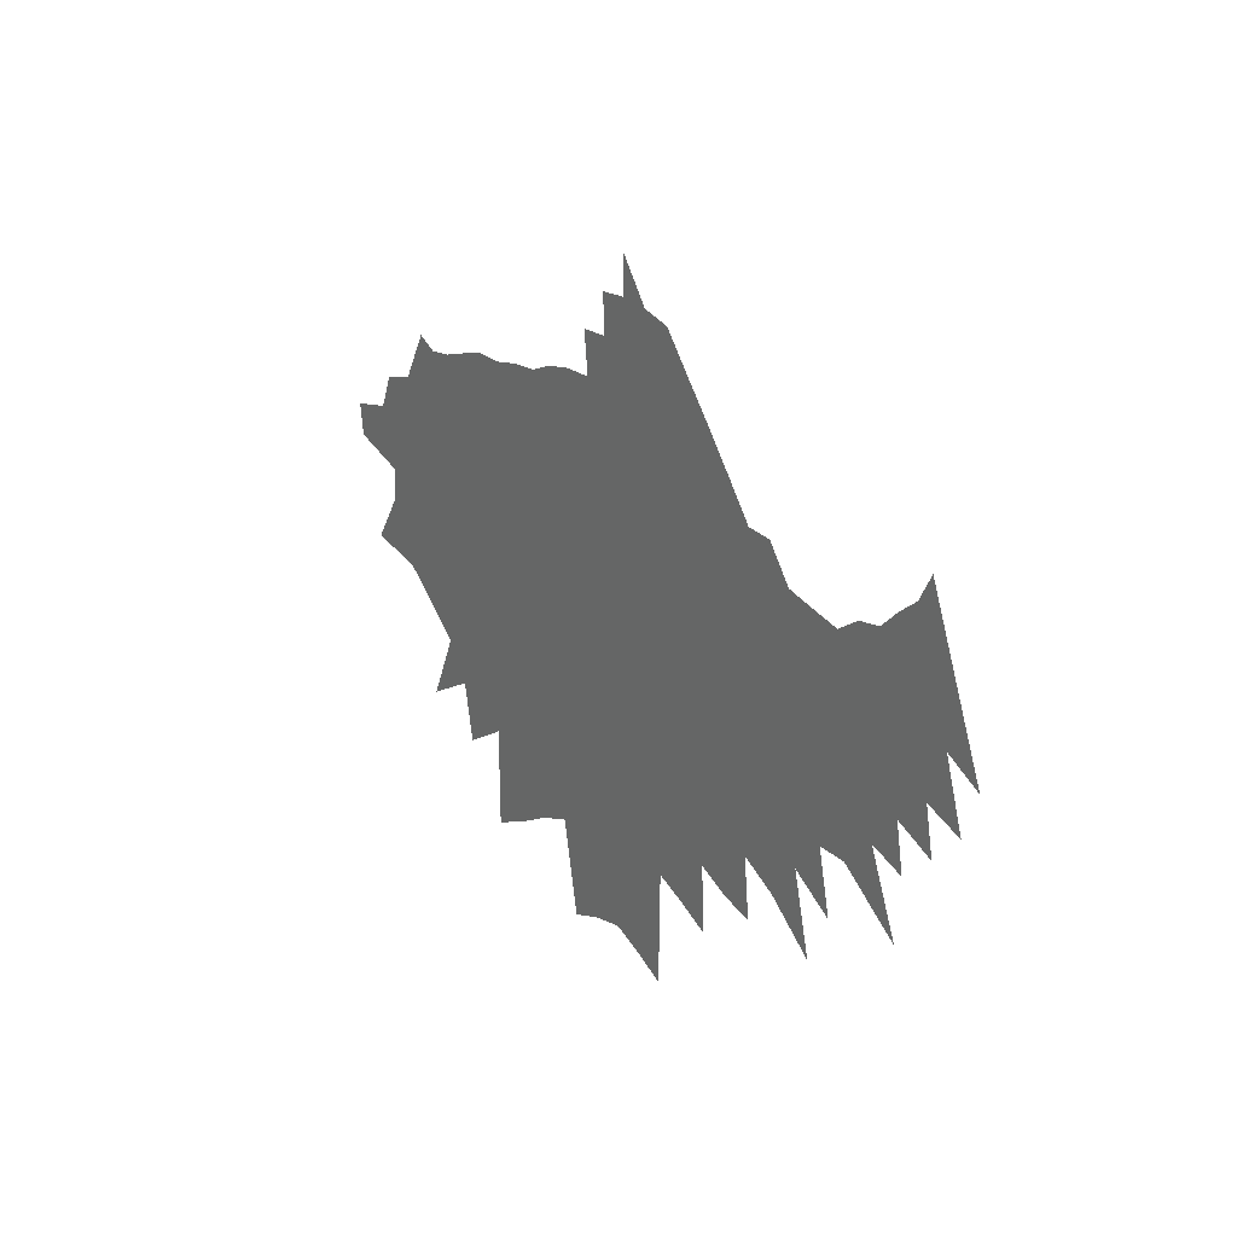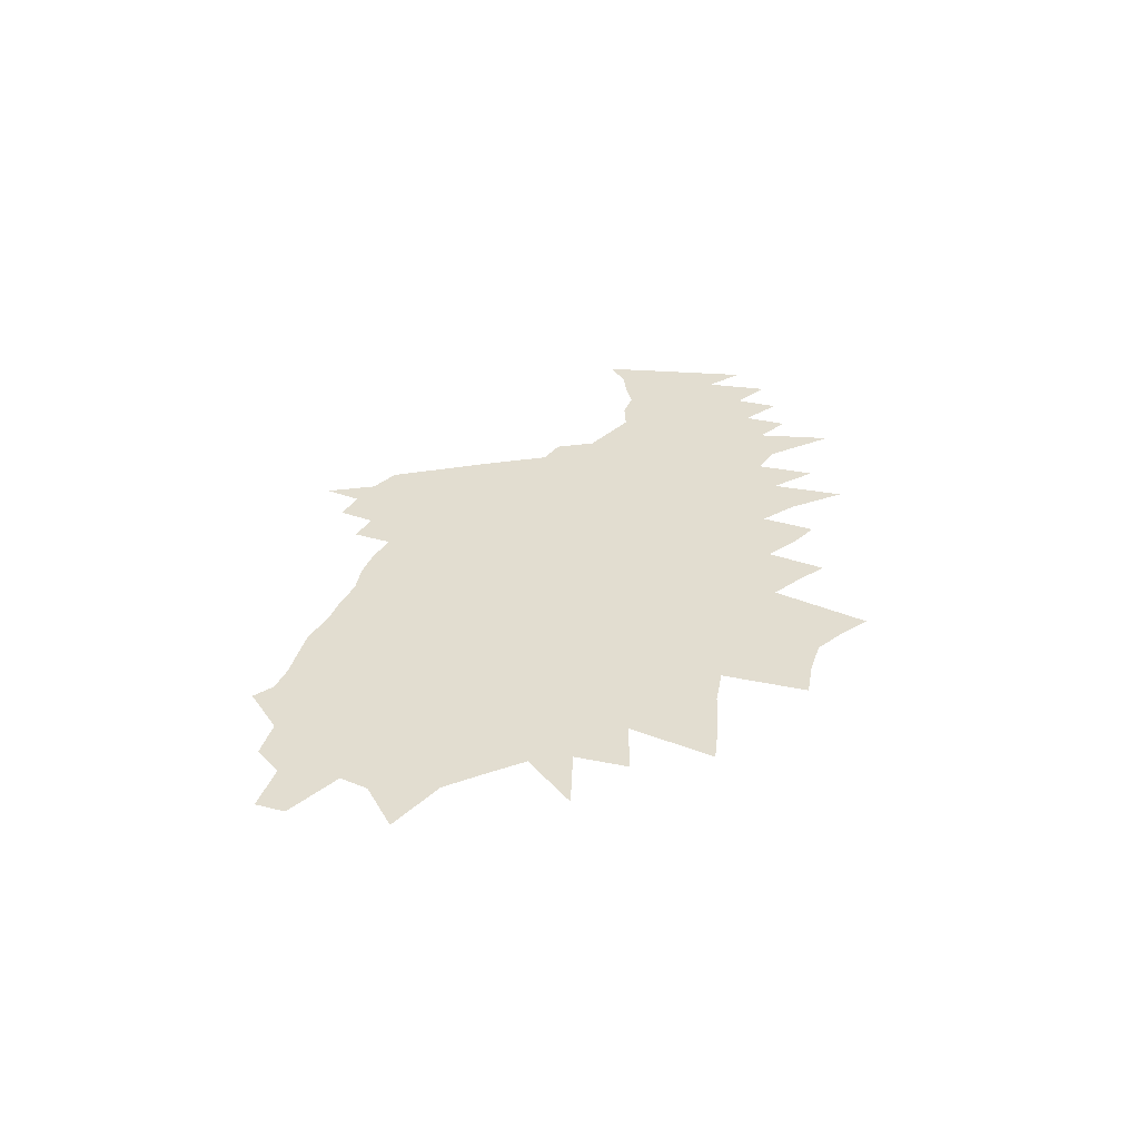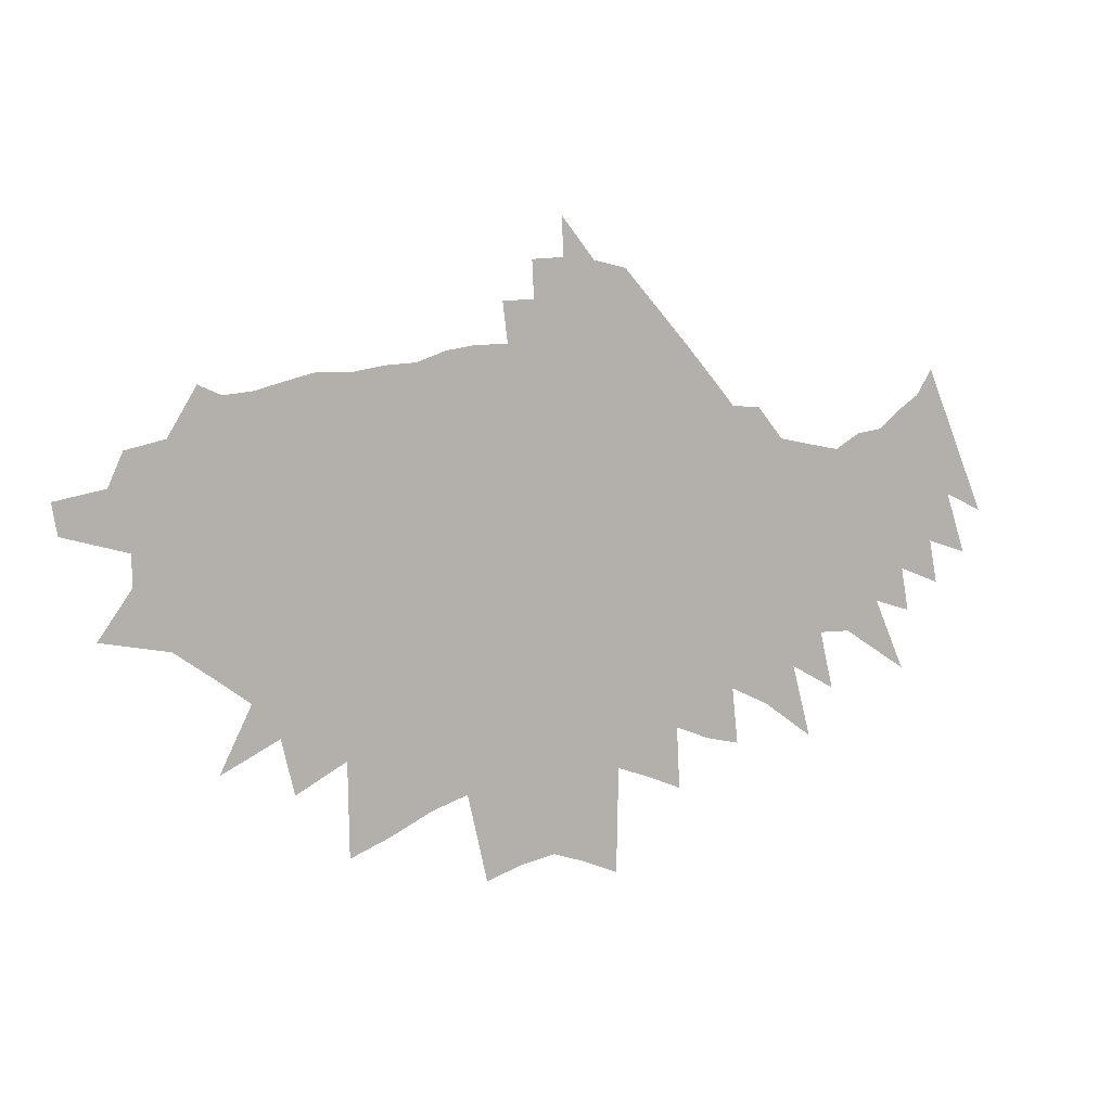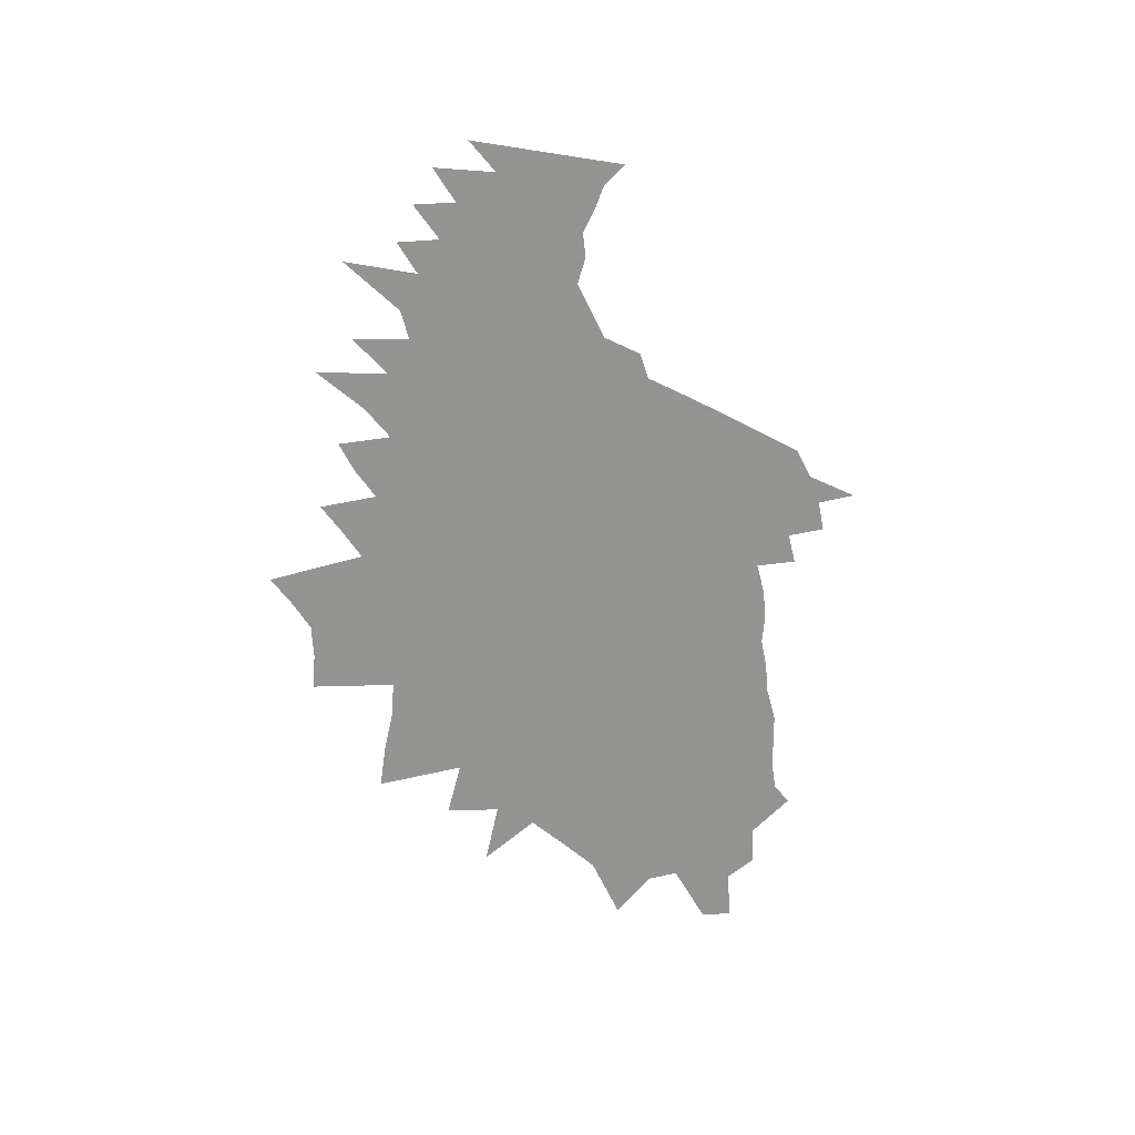
<metadata>
{"format":"obj","ext":"obj","renderer":"f3d","projection":"perspective","resolution":1024,"background":"white","views":[{"elev":20.4,"azim":57.6,"up":"+Y"},{"elev":35.1,"azim":-61.6,"up":"+Z"},{"elev":9.1,"azim":-23.8,"up":"+Y"},{"elev":-66.9,"azim":104.1,"up":"+Z"}]}
</metadata>
<code>
v 590.9 412 0
v 590 417.2 0
v 596.2 395.8 0
v 601.7 403.6 0
v 601.8 408.9 0
v 601.4 414 0
v 598.4 418.8 0
v 601 424.3 0
v 607.5 393.4 0
v 610.3 400.1 0
v 612.7 406.1 0
v 613.1 411.2 0
v 611.6 415.7 0
v 612.3 420.6 0
v 607.5 425.8 0
v 612.4 433.7 0
v 613.8 388.9 0
v 617.4 396.4 0
v 619.2 402.3 0
v 621.4 408.1 0
v 621.5 412.7 0
v 621.3 417.3 0
v 619.3 421.8 0
v 615.2 427.2 0
v 616.2 431.9 0
v 614.4 373.5 0
v 619.8 384.3 0
v 623 392.1 0
v 625.9 399.1 0
v 627.6 404.6 0
v 628.9 409.7 0
v 629.1 413.9 0
v 629 417.9 0
v 625.8 422.5 0
v 622.1 427.6 0
v 621 432.4 0
v 624.3 378.4 0
v 628.3 387.8 0
v 630.6 394.7 0
v 632.3 400.7 0
v 633.5 405.8 0
v 634.4 410.5 0
v 634.7 414.7 0
v 634.6 418.4 0
v 632.6 422.7 0
v 630 427.4 0
v 625.9 433.7 0
v 626.4 369.1 0
v 632.5 382.4 0
v 635.4 390.5 0
v 637.1 396.8 0
v 637.6 401.6 0
v 638.4 406.5 0
v 638.9 411.1 0
v 638.8 415.1 0
v 638.5 419 0
v 637.3 423.2 0
v 635.3 427.9 0
v 630.8 434.9 0
v 635 373.7 0
v 639.2 385.1 0
v 641.2 392.3 0
v 642.7 398.4 0
v 643.2 403 0
v 643.1 407.1 0
v 643.1 411.4 0
v 643.1 415.6 0
v 642.5 419.6 0
v 641.9 423.7 0
v 640.2 428.4 0
v 636.9 434.8 0
v 635.3 357.9 0
v 641.1 375.1 0
v 644.1 385.2 0
v 646 392.9 0
v 647.1 399.1 0
v 647.3 403.3 0
v 647.2 407.3 0
v 647.4 411.7 0
v 647.3 416 0
v 646.9 420.1 0
v 646 424.4 0
v 645 428.7 0
v 641.8 435.6 0
v 642.2 360.7 0
v 646.8 376.1 0
v 649 385.5 0
v 650.5 393 0
v 651.2 398.5 0
v 651.4 403.2 0
v 651.4 407.4 0
v 651.9 412.4 0
v 651.6 416.5 0
v 651.2 420.6 0
v 650.2 425.3 0
v 649.2 429.8 0
v 647.2 435.9 0
v 649.1 364.1 0
v 652.9 379 0
v 654.6 387.9 0
v 655.6 394.7 0
v 655.7 399.1 0
v 655.7 403.5 0
v 655.8 408.1 0
v 656 412.7 0
v 655.8 416.8 0
v 655.4 421 0
v 654.7 425.7 0
v 653.6 431.4 0
v 652 437.6 0
v 655.3 366.1 0
v 657.9 379.4 0
v 659.2 388.4 0
v 659.8 394.4 0
v 660 399.4 0
v 660.2 404.2 0
v 660.2 408.6 0
v 660.3 412.8 0
v 660.1 417.1 0
v 659.7 421.6 0
v 659.2 426.3 0
v 658.3 432 0
v 657.1 438.4 0
v 658.6 351.3 0
v 661.1 368.2 0
v 662.9 380.9 0
v 663.7 388.7 0
v 664.1 394.4 0
v 664.3 399.7 0
v 664.4 404.3 0
v 664.4 408.5 0
v 664.6 412.8 0
v 664.5 417.4 0
v 664.3 422 0
v 663.9 426.9 0
v 663.2 432.5 0
v 662.5 438.3 0
v 661.7 445.2 0
v 664.7 353.4 0
v 666.5 369.2 0
v 667.5 379.3 0
v 668.2 388.5 0
v 668.5 393.8 0
v 668.7 399.2 0
v 668.8 403.9 0
v 669 408.3 0
v 669 412.9 0
v 669 417.5 0
v 669 422.1 0
v 668.7 426.8 0
v 668.5 431.8 0
v 667.8 438.1 0
v 667 445.2 0
v 666.7 451.5 0
v 670.6 354.5 0
v 671.8 370.4 0
v 672.4 381.4 0
v 672.6 388.8 0
v 673 393.7 0
v 673.1 398.9 0
v 673.3 403.7 0
v 673.4 408.4 0
v 673.4 412.8 0
v 673.6 417.8 0
v 673.5 422.2 0
v 673.4 426.8 0
v 673.3 431.5 0
v 672.9 437.8 0
v 672.5 444.4 0
v 672 451.8 0
v 671.9 458.3 0
v 676.2 352.5 0
v 677 369.1 0
v 677.2 379.5 0
v 677.2 387.6 0
v 677.5 393.3 0
v 677.6 398.6 0
v 677.8 404.1 0
v 677.9 408.6 0
v 678 413.3 0
v 678 417.9 0
v 678 422.2 0
v 678 426.5 0
v 677.9 431.7 0
v 677.9 437 0
v 677.7 444.3 0
v 677.4 451.3 0
v 681.8 350 0
v 682.1 367.8 0
v 682.1 378 0
v 682 386.4 0
v 682 392.9 0
v 682.1 398.5 0
v 682.4 403.6 0
v 682.4 408.6 0
v 682.5 413.2 0
v 682.3 418 0
v 682.3 422.3 0
v 682.4 426.8 0
v 682.4 431.5 0
v 682.7 437.3 0
v 682.9 443.7 0
v 682.9 450 0
v 687.7 365.7 0
v 687.2 377 0
v 686.9 385.1 0
v 686.9 391.7 0
v 687.3 396.9 0
v 687 403.3 0
v 687.2 408 0
v 687.3 412.9 0
v 687.3 417.7 0
v 687.4 422.4 0
v 687.6 427.4 0
v 688.1 432.8 0
v 688.2 438.5 0
v 688.1 444.1 0
v 693.4 363.2 0
v 692.9 373.7 0
v 692.4 382.5 0
v 692 390.2 0
v 692.1 396.1 0
v 691.6 403 0
v 691.8 407.9 0
v 692 412.7 0
v 692.3 417.6 0
v 692.6 422.5 0
v 692.9 427.6 0
v 693.1 432.8 0
v 693.2 438.3 0
v 698.7 371.3 0
v 697.6 381.6 0
v 697.3 388.6 0
v 697 395.4 0
v 696.5 401.9 0
v 696.5 407.5 0
v 696.7 412.6 0
v 697.1 417.3 0
v 697.5 422.3 0
v 697.9 427.3 0
v 698.1 432.6 0
v 704.3 369.9 0
v 703.3 379.4 0
v 702.3 388.2 0
v 701.8 395 0
v 701.1 401.9 0
v 701.3 407 0
v 701.3 412.2 0
v 701.9 417 0
v 702.3 422 0
v 702.7 427 0
v 709.7 376.3 0
v 708.5 385.2 0
v 707.5 393 0
v 707.2 399.5 0
v 706.9 405.4 0
v 706.5 411.3 0
v 707.3 416.1 0
v 707 421.8 0
v 707.5 426.7 0
v 718.2 369.9 0
v 714.9 382.2 0
v 713.6 390.6 0
v 712.5 398.3 0
v 712.4 404.1 0
v 711.7 410.3 0
v 712.6 415.1 0
v 712 421.2 0
v 722.5 377.9 0
v 720.2 387.7 0
v 717.9 397.2 0
v 717.5 403.3 0
v 717.3 409 0
v 717.7 414.2 0
v 717.3 420.1 0
v 725.5 387.6 0
v 723.3 396.1 0
v 723.3 401.9 0
v 722.8 407.9 0
v 722.9 413.4 0
v 722.6 419 0
v 736.4 380.2 0
v 731.1 392.4 0
v 730.4 399 0
v 729.7 405.5 0
v 728.9 412.1 0
v 726.7 421.5 0
v 737.4 390.3 0
v 736.1 397.7 0
v 734.7 404.9 0
v 734.6 410.7 0
v 731.2 422.1 0
v 743.1 394.8 0
v 741.6 402.1 0
v 740.8 408.5 0
v 734.7 425.1 0
v 748.4 399.8 0
v 745 410.2 0
v 738.2 427.5 0
v 751.4 407 0
v 740.9 431.8 0
f 5 6 1
f 1 6 2
f 6 7 2
f 9 10 3
f 3 10 4
f 10 11 4
f 4 11 5
f 11 12 5
f 5 12 6
f 12 13 6
f 6 13 7
f 13 14 7
f 7 14 8
f 14 15 8
f 17 18 9
f 9 18 10
f 18 19 10
f 10 19 11
f 19 20 11
f 11 20 12
f 20 21 12
f 12 21 13
f 21 22 13
f 13 22 14
f 22 23 14
f 14 23 15
f 23 24 15
f 15 24 16
f 24 25 16
f 27 28 17
f 17 28 18
f 28 29 18
f 18 29 19
f 29 30 19
f 19 30 20
f 30 31 20
f 20 31 21
f 31 32 21
f 21 32 22
f 32 33 22
f 22 33 23
f 33 34 23
f 23 34 24
f 34 35 24
f 24 35 25
f 35 36 25
f 26 37 27
f 37 38 27
f 27 38 28
f 38 39 28
f 28 39 29
f 39 40 29
f 29 40 30
f 40 41 30
f 30 41 31
f 41 42 31
f 31 42 32
f 42 43 32
f 32 43 33
f 43 44 33
f 33 44 34
f 44 45 34
f 34 45 35
f 45 46 35
f 35 46 36
f 46 47 36
f 48 49 37
f 37 49 38
f 49 50 38
f 38 50 39
f 50 51 39
f 39 51 40
f 51 52 40
f 40 52 41
f 52 53 41
f 41 53 42
f 53 54 42
f 42 54 43
f 54 55 43
f 43 55 44
f 55 56 44
f 44 56 45
f 56 57 45
f 45 57 46
f 57 58 46
f 46 58 47
f 58 59 47
f 48 60 49
f 60 61 49
f 49 61 50
f 61 62 50
f 50 62 51
f 62 63 51
f 51 63 52
f 63 64 52
f 52 64 53
f 64 65 53
f 53 65 54
f 65 66 54
f 54 66 55
f 66 67 55
f 55 67 56
f 67 68 56
f 56 68 57
f 68 69 57
f 57 69 58
f 69 70 58
f 58 70 59
f 70 71 59
f 72 73 60
f 60 73 61
f 73 74 61
f 61 74 62
f 74 75 62
f 62 75 63
f 75 76 63
f 63 76 64
f 76 77 64
f 64 77 65
f 77 78 65
f 65 78 66
f 78 79 66
f 66 79 67
f 79 80 67
f 67 80 68
f 80 81 68
f 68 81 69
f 81 82 69
f 69 82 70
f 82 83 70
f 70 83 71
f 83 84 71
f 72 85 73
f 85 86 73
f 73 86 74
f 86 87 74
f 74 87 75
f 87 88 75
f 75 88 76
f 88 89 76
f 76 89 77
f 89 90 77
f 77 90 78
f 90 91 78
f 78 91 79
f 91 92 79
f 79 92 80
f 92 93 80
f 80 93 81
f 93 94 81
f 81 94 82
f 94 95 82
f 82 95 83
f 95 96 83
f 83 96 84
f 96 97 84
f 85 98 86
f 98 99 86
f 86 99 87
f 99 100 87
f 87 100 88
f 100 101 88
f 88 101 89
f 101 102 89
f 89 102 90
f 102 103 90
f 90 103 91
f 103 104 91
f 91 104 92
f 104 105 92
f 92 105 93
f 105 106 93
f 93 106 94
f 106 107 94
f 94 107 95
f 107 108 95
f 95 108 96
f 108 109 96
f 96 109 97
f 109 110 97
f 98 111 99
f 111 112 99
f 99 112 100
f 112 113 100
f 100 113 101
f 113 114 101
f 101 114 102
f 114 115 102
f 102 115 103
f 115 116 103
f 103 116 104
f 116 117 104
f 104 117 105
f 117 118 105
f 105 118 106
f 118 119 106
f 106 119 107
f 119 120 107
f 107 120 108
f 120 121 108
f 108 121 109
f 121 122 109
f 109 122 110
f 122 123 110
f 124 125 111
f 111 125 112
f 125 126 112
f 112 126 113
f 126 127 113
f 113 127 114
f 127 128 114
f 114 128 115
f 128 129 115
f 115 129 116
f 129 130 116
f 116 130 117
f 130 131 117
f 117 131 118
f 131 132 118
f 118 132 119
f 132 133 119
f 119 133 120
f 133 134 120
f 120 134 121
f 134 135 121
f 121 135 122
f 135 136 122
f 122 136 123
f 136 137 123
f 124 139 125
f 139 140 125
f 125 140 126
f 140 141 126
f 126 141 127
f 141 142 127
f 127 142 128
f 142 143 128
f 128 143 129
f 143 144 129
f 129 144 130
f 144 145 130
f 130 145 131
f 145 146 131
f 131 146 132
f 146 147 132
f 132 147 133
f 147 148 133
f 133 148 134
f 148 149 134
f 134 149 135
f 149 150 135
f 135 150 136
f 150 151 136
f 136 151 137
f 151 152 137
f 137 152 138
f 152 153 138
f 139 155 140
f 155 156 140
f 140 156 141
f 156 157 141
f 141 157 142
f 157 158 142
f 142 158 143
f 158 159 143
f 143 159 144
f 159 160 144
f 144 160 145
f 160 161 145
f 145 161 146
f 161 162 146
f 146 162 147
f 162 163 147
f 147 163 148
f 163 164 148
f 148 164 149
f 164 165 149
f 149 165 150
f 165 166 150
f 150 166 151
f 166 167 151
f 151 167 152
f 167 168 152
f 152 168 153
f 168 169 153
f 153 169 154
f 169 170 154
f 155 172 156
f 172 173 156
f 156 173 157
f 173 174 157
f 157 174 158
f 174 175 158
f 158 175 159
f 175 176 159
f 159 176 160
f 176 177 160
f 160 177 161
f 177 178 161
f 161 178 162
f 178 179 162
f 162 179 163
f 179 180 163
f 163 180 164
f 180 181 164
f 164 181 165
f 181 182 165
f 165 182 166
f 182 183 166
f 166 183 167
f 183 184 167
f 167 184 168
f 184 185 168
f 168 185 169
f 185 186 169
f 169 186 170
f 186 187 170
f 170 187 171
f 172 188 173
f 188 189 173
f 173 189 174
f 189 190 174
f 174 190 175
f 190 191 175
f 175 191 176
f 191 192 176
f 176 192 177
f 192 193 177
f 177 193 178
f 193 194 178
f 178 194 179
f 194 195 179
f 179 195 180
f 195 196 180
f 180 196 181
f 196 197 181
f 181 197 182
f 197 198 182
f 182 198 183
f 198 199 183
f 183 199 184
f 199 200 184
f 184 200 185
f 200 201 185
f 185 201 186
f 201 202 186
f 186 202 187
f 202 203 187
f 189 204 190
f 204 205 190
f 190 205 191
f 205 206 191
f 191 206 192
f 206 207 192
f 192 207 193
f 207 208 193
f 193 208 194
f 208 209 194
f 194 209 195
f 209 210 195
f 195 210 196
f 210 211 196
f 196 211 197
f 211 212 197
f 197 212 198
f 212 213 198
f 198 213 199
f 213 214 199
f 199 214 200
f 214 215 200
f 200 215 201
f 215 216 201
f 201 216 202
f 216 217 202
f 202 217 203
f 204 218 205
f 218 219 205
f 205 219 206
f 219 220 206
f 206 220 207
f 220 221 207
f 207 221 208
f 221 222 208
f 208 222 209
f 222 223 209
f 209 223 210
f 223 224 210
f 210 224 211
f 224 225 211
f 211 225 212
f 225 226 212
f 212 226 213
f 226 227 213
f 213 227 214
f 227 228 214
f 214 228 215
f 228 229 215
f 215 229 216
f 229 230 216
f 216 230 217
f 219 231 220
f 231 232 220
f 220 232 221
f 232 233 221
f 221 233 222
f 233 234 222
f 222 234 223
f 234 235 223
f 223 235 224
f 235 236 224
f 224 236 225
f 236 237 225
f 225 237 226
f 237 238 226
f 226 238 227
f 238 239 227
f 227 239 228
f 239 240 228
f 228 240 229
f 240 241 229
f 229 241 230
f 231 242 232
f 242 243 232
f 232 243 233
f 243 244 233
f 233 244 234
f 244 245 234
f 234 245 235
f 245 246 235
f 235 246 236
f 246 247 236
f 236 247 237
f 247 248 237
f 237 248 238
f 248 249 238
f 238 249 239
f 249 250 239
f 239 250 240
f 250 251 240
f 240 251 241
f 243 252 244
f 252 253 244
f 244 253 245
f 253 254 245
f 245 254 246
f 254 255 246
f 246 255 247
f 255 256 247
f 247 256 248
f 256 257 248
f 248 257 249
f 257 258 249
f 249 258 250
f 258 259 250
f 250 259 251
f 259 260 251
f 252 261 253
f 261 262 253
f 253 262 254
f 262 263 254
f 254 263 255
f 263 264 255
f 255 264 256
f 264 265 256
f 256 265 257
f 265 266 257
f 257 266 258
f 266 267 258
f 258 267 259
f 267 268 259
f 259 268 260
f 262 269 263
f 269 270 263
f 263 270 264
f 270 271 264
f 264 271 265
f 271 272 265
f 265 272 266
f 272 273 266
f 266 273 267
f 273 274 267
f 267 274 268
f 274 275 268
f 270 276 271
f 276 277 271
f 271 277 272
f 277 278 272
f 272 278 273
f 278 279 273
f 273 279 274
f 279 280 274
f 274 280 275
f 280 281 275
f 276 282 277
f 282 283 277
f 277 283 278
f 283 284 278
f 278 284 279
f 284 285 279
f 279 285 280
f 285 286 280
f 280 286 281
f 286 287 281
f 283 288 284
f 288 289 284
f 284 289 285
f 289 290 285
f 285 290 286
f 290 291 286
f 286 291 287
f 291 292 287
f 289 293 290
f 293 294 290
f 290 294 291
f 294 295 291
f 291 295 292
f 295 296 292
f 294 297 295
f 297 298 295
f 295 298 296
f 298 299 296
f 298 300 299
f 300 301 299

</code>
